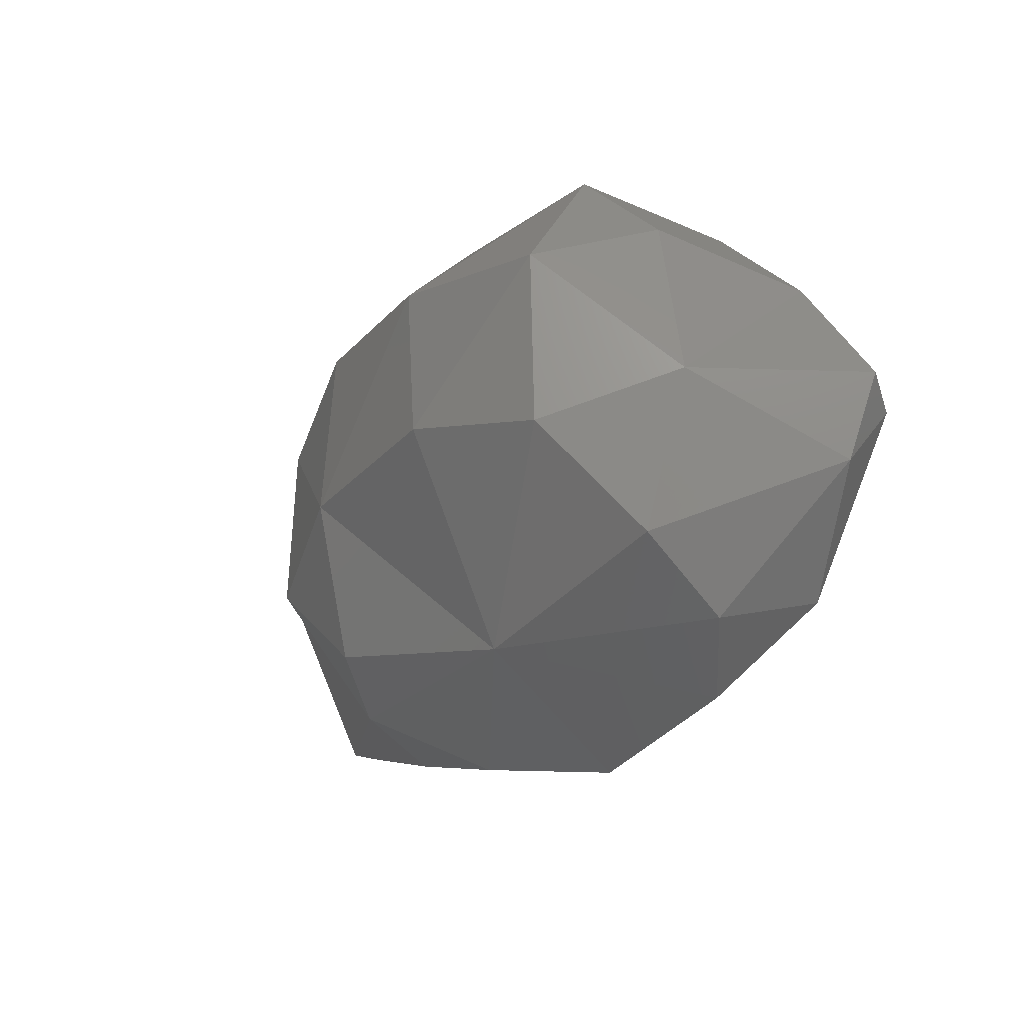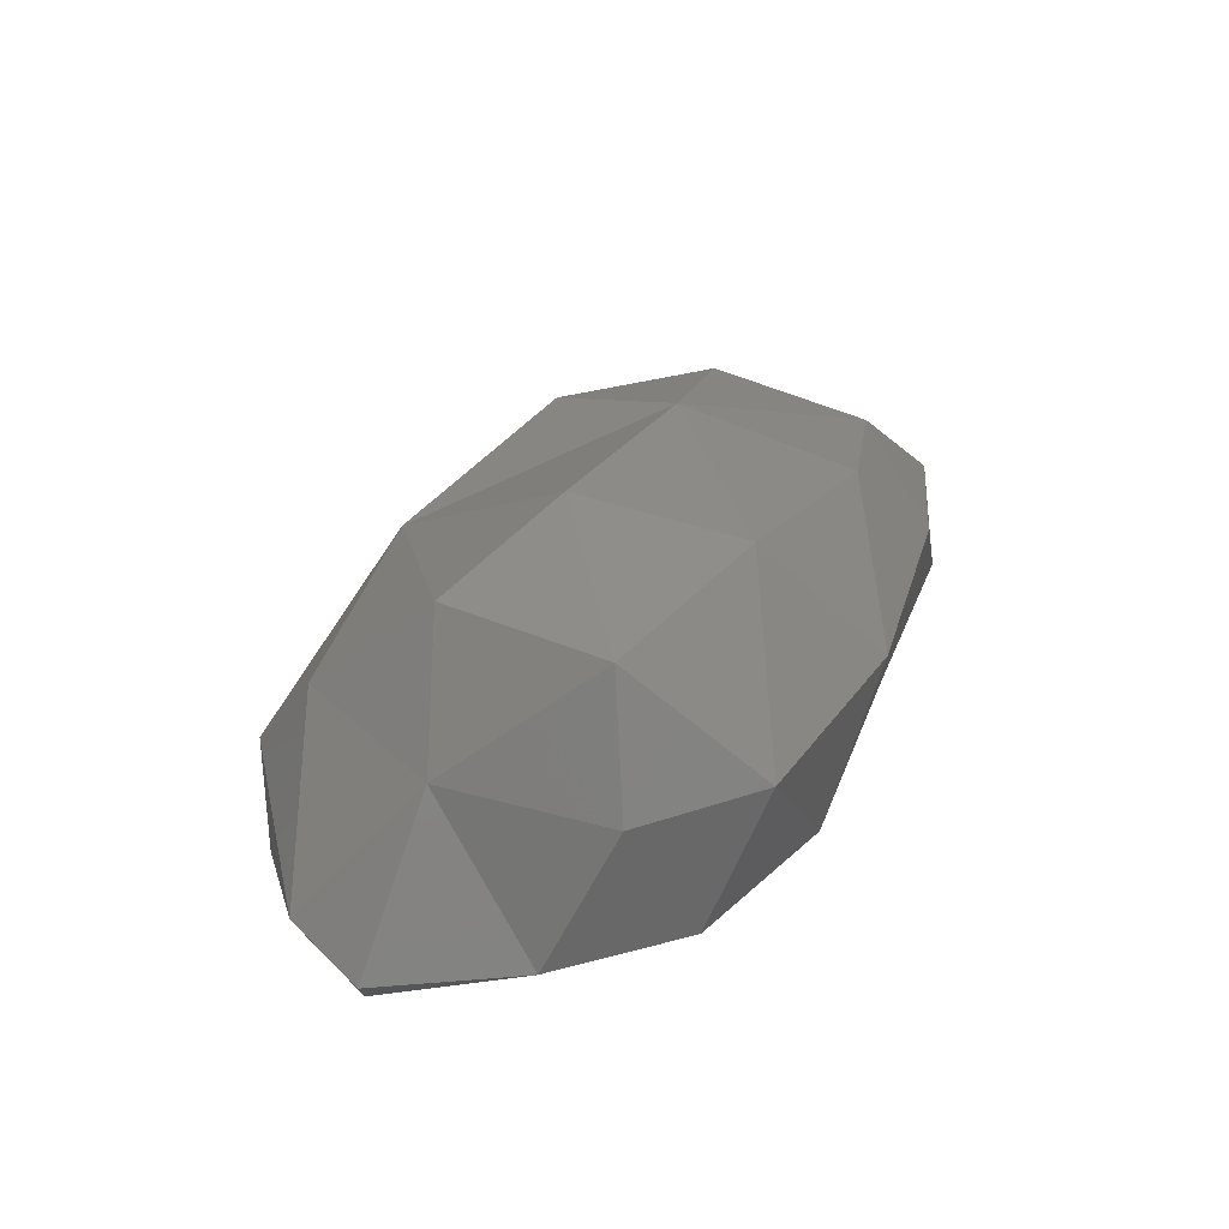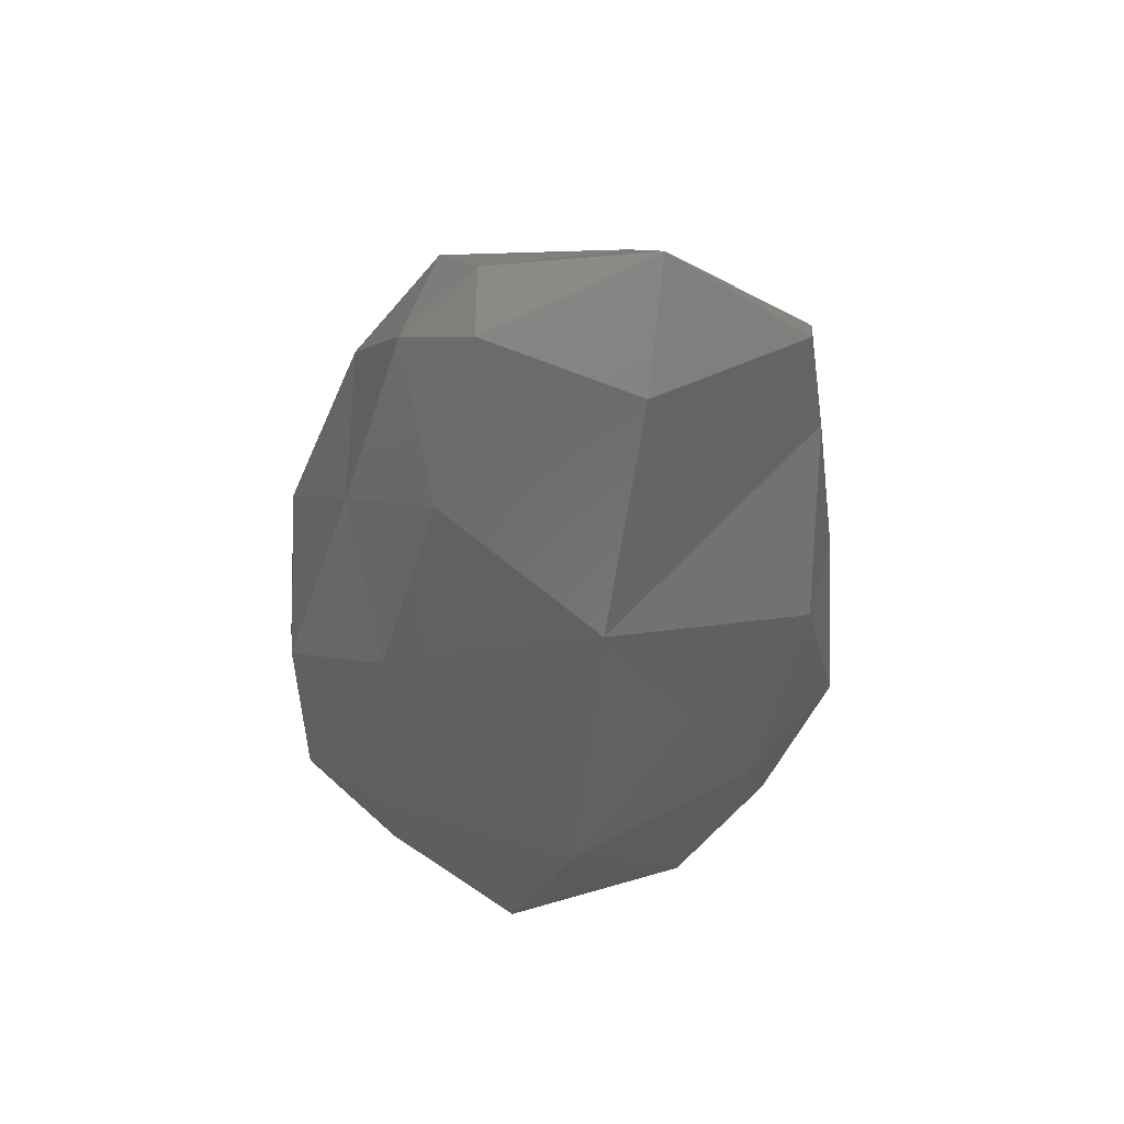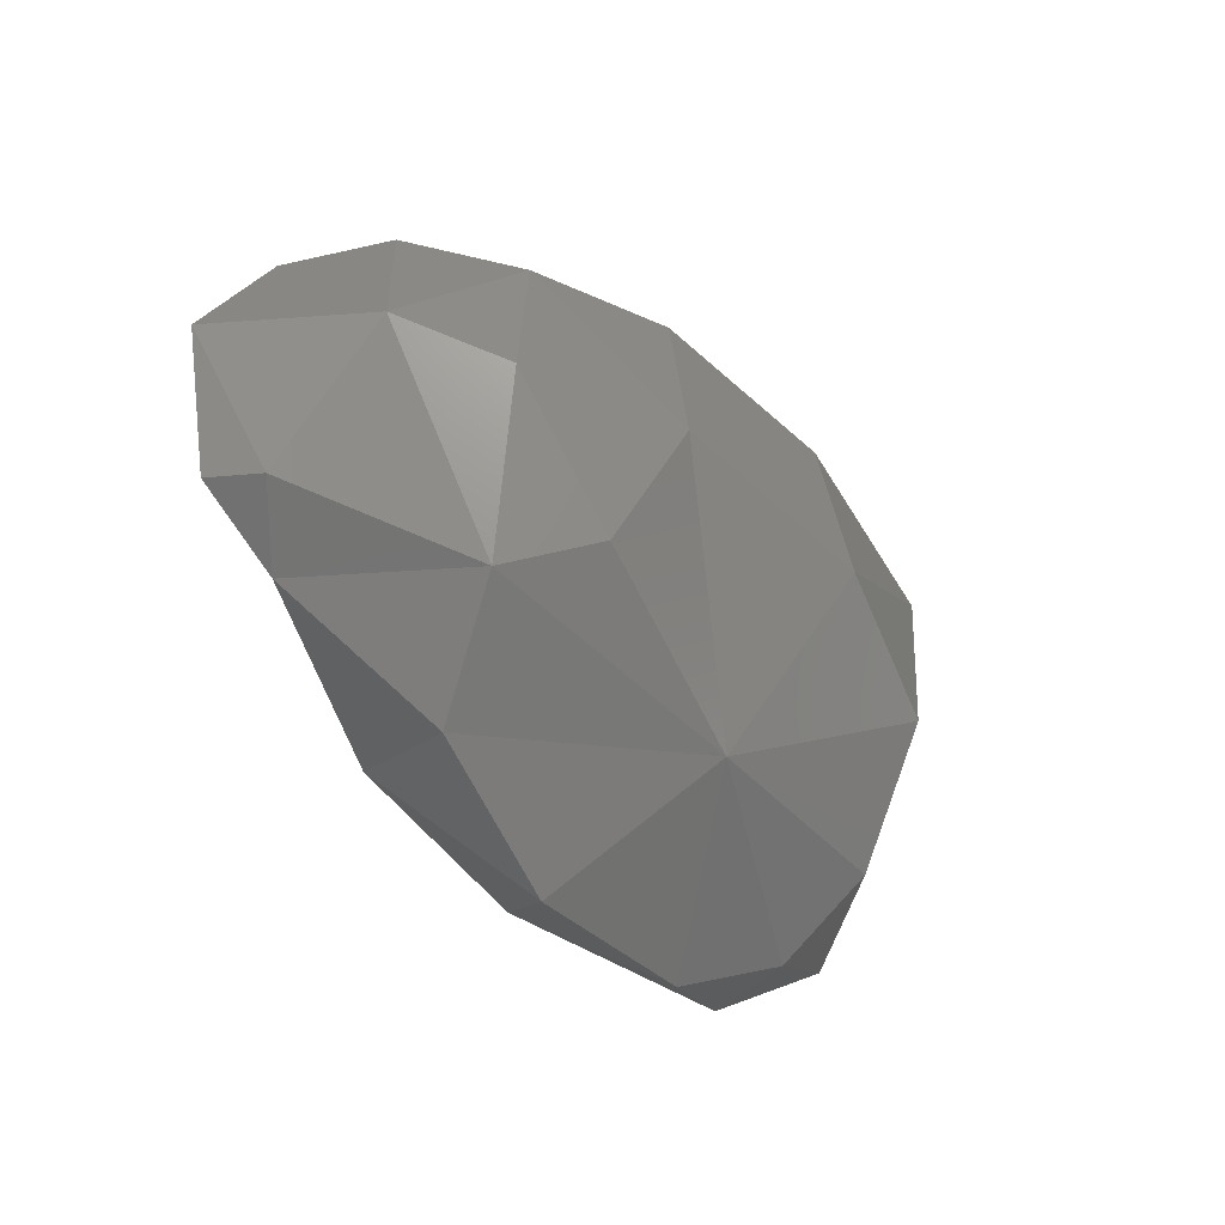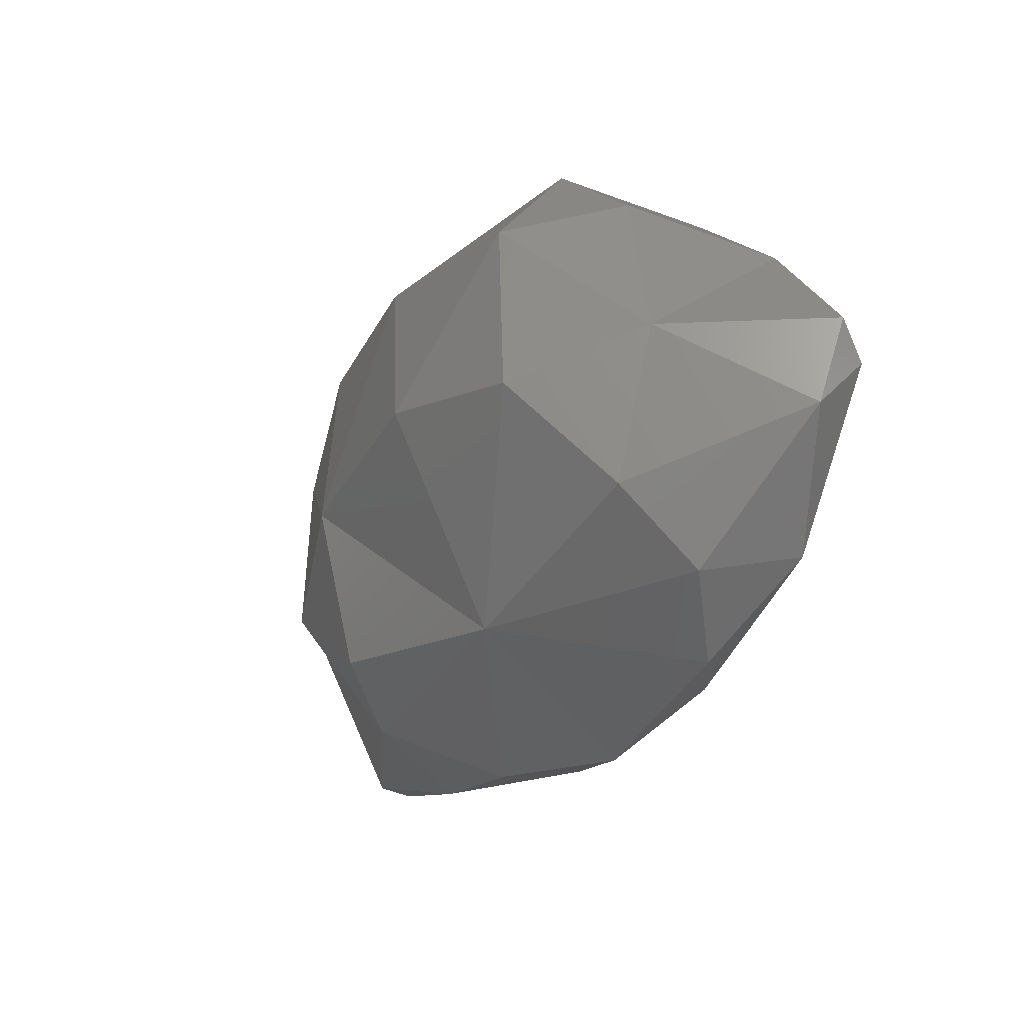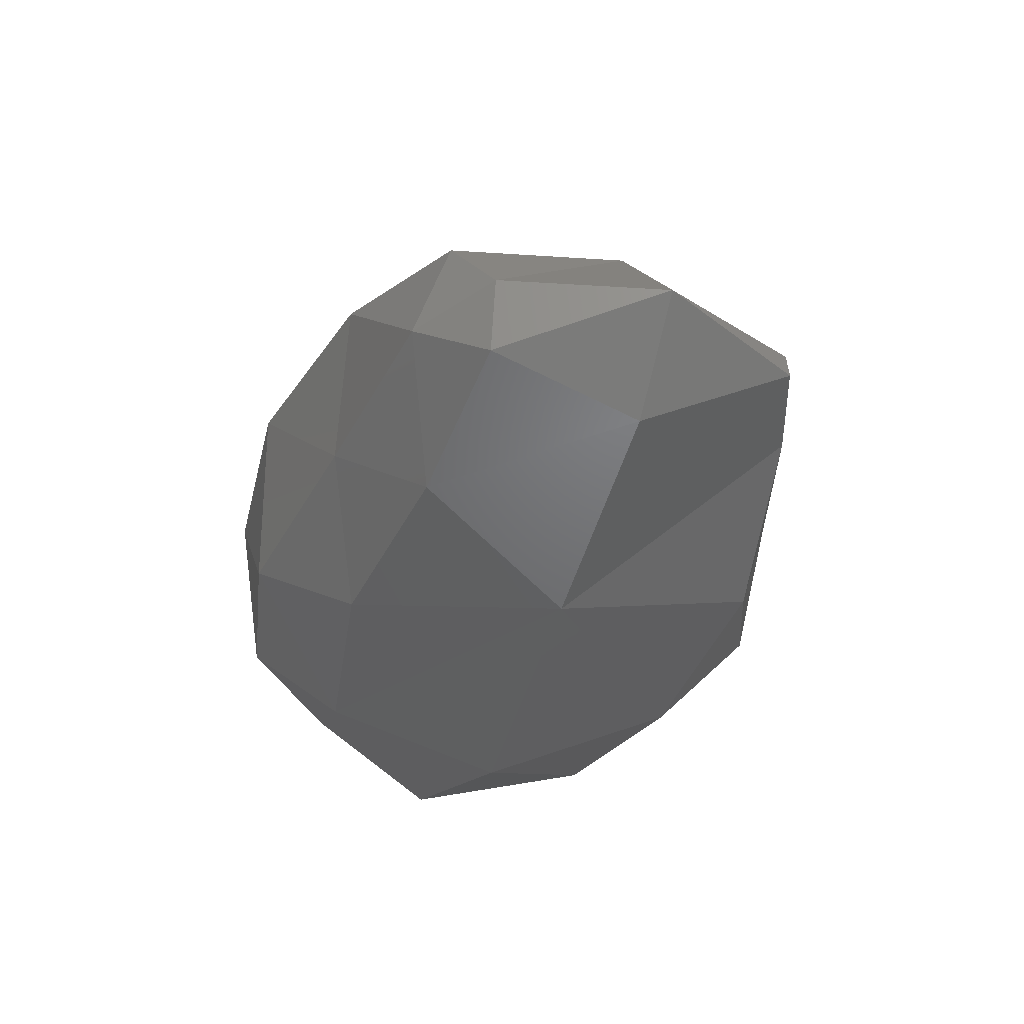
<metadata>
{"format":"stl","ext":"stl","renderer":"f3d","projection":"perspective","resolution":1024,"background":"white","views":[{"elev":-24.1,"azim":50.4,"up":"+Y"},{"elev":39.3,"azim":119.0,"up":"+Z"},{"elev":-48.2,"azim":-98.5,"up":"+Z"},{"elev":-53.0,"azim":-54.5,"up":"+Y"},{"elev":-31.4,"azim":56.1,"up":"+Y"},{"elev":-41.0,"azim":-106.5,"up":"+Z"}]}
</metadata>
<code>
# stl→obj: 46 verts, 88 faces
v 55.44 108.6 164.5
v 56.32 108.5 164.3
v 56.26 108.3 164.7
v 57.32 108.5 164.3
v 57.07 108.1 164.6
v 58.43 108.7 164.6
v 57.91 108.3 164.7
v 55.22 109.4 164.3
v 55 108.7 164.6
v 54.72 109.4 164.6
v 56.45 109.4 164.1
v 58.03 109.3 164.2
v 58.92 109.1 164.8
v 58.91 109.5 164.5
v 55.1 110.1 164.4
v 54.98 110.1 164.7
v 55.93 110.2 164.3
v 56.94 110.3 164.3
v 58.01 110.2 164.4
v 58.65 110.1 164.8
v 59.05 109.5 164.8
v 55.36 110.4 164.7
v 56.31 110.6 164.7
v 57.36 110.8 164.8
v 58.19 110.6 164.8
v 55.1 108.7 164.8
v 55.89 108.6 165.3
v 57.18 108.6 165.5
v 58.25 108.5 165
v 55.14 109.5 165.3
v 55.55 109.3 165.6
v 56.16 108.8 165.6
v 58.26 108.8 165.5
v 58.51 109.6 165.4
v 55.23 110.3 165.2
v 55.6 110.1 165.6
v 58.36 110.4 165.4
v 55.98 110.6 165.4
v 56.97 110.8 165.5
v 57.93 110.8 165.5
v 56.31 109.5 165.9
v 57.31 109.5 166.1
v 58.03 109.3 165.9
v 56.29 110.4 165.8
v 57.18 110.3 166
v 58.06 110.1 166
f 1 2 3
f 2 4 5
f 3 2 5
f 4 6 7
f 5 4 7
f 8 1 9
f 10 8 9
f 2 1 11
f 11 1 8
f 4 2 11
f 6 4 12
f 12 4 11
f 13 6 14
f 14 6 12
f 15 8 10
f 16 15 10
f 11 8 17
f 17 8 15
f 18 11 17
f 12 11 19
f 19 11 18
f 20 21 14
f 20 14 19
f 19 14 12
f 13 14 21
f 15 16 22
f 17 15 22
f 23 17 22
f 18 17 23
f 24 18 23
f 19 18 24
f 25 19 24
f 20 19 25
f 1 26 9
f 1 3 27
f 26 1 27
f 28 27 3
f 28 3 5
f 29 28 7
f 7 28 5
f 7 6 29
f 26 30 10
f 9 26 10
f 31 27 32
f 31 30 27
f 30 26 27
f 28 32 27
f 29 33 28
f 13 34 33
f 13 33 29
f 13 29 6
f 30 35 16
f 10 30 16
f 36 30 31
f 35 30 36
f 21 34 13
f 21 20 34
f 20 37 34
f 16 35 22
f 35 36 38
f 35 38 22
f 22 38 23
f 24 23 39
f 23 38 39
f 25 24 40
f 24 39 40
f 37 20 25
f 40 37 25
f 32 41 31
f 32 28 41
f 41 28 42
f 28 33 43
f 28 43 42
f 33 34 43
f 41 44 36
f 31 41 36
f 42 45 41
f 45 44 41
f 43 46 42
f 46 45 42
f 34 37 46
f 43 34 46
f 36 44 38
f 39 38 44
f 45 39 44
f 40 39 45
f 46 40 45
f 37 40 46

</code>
